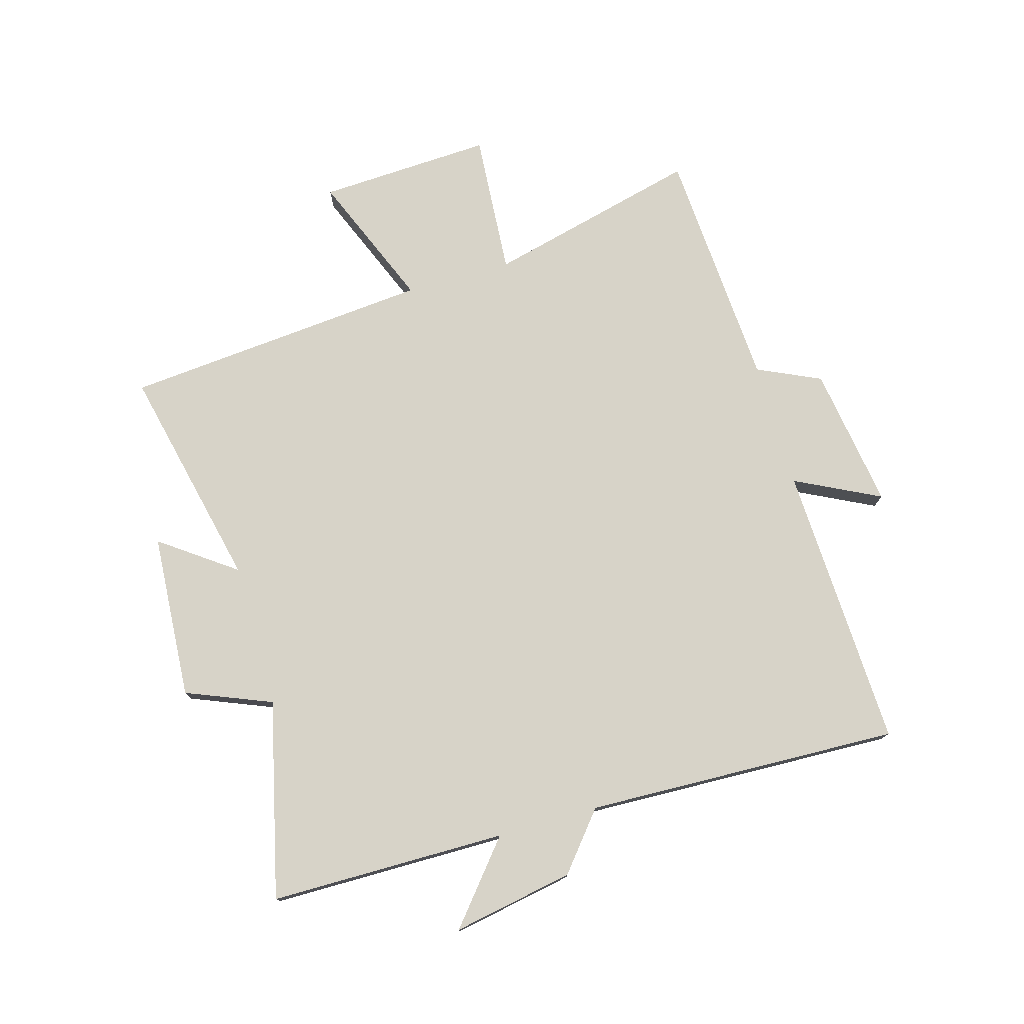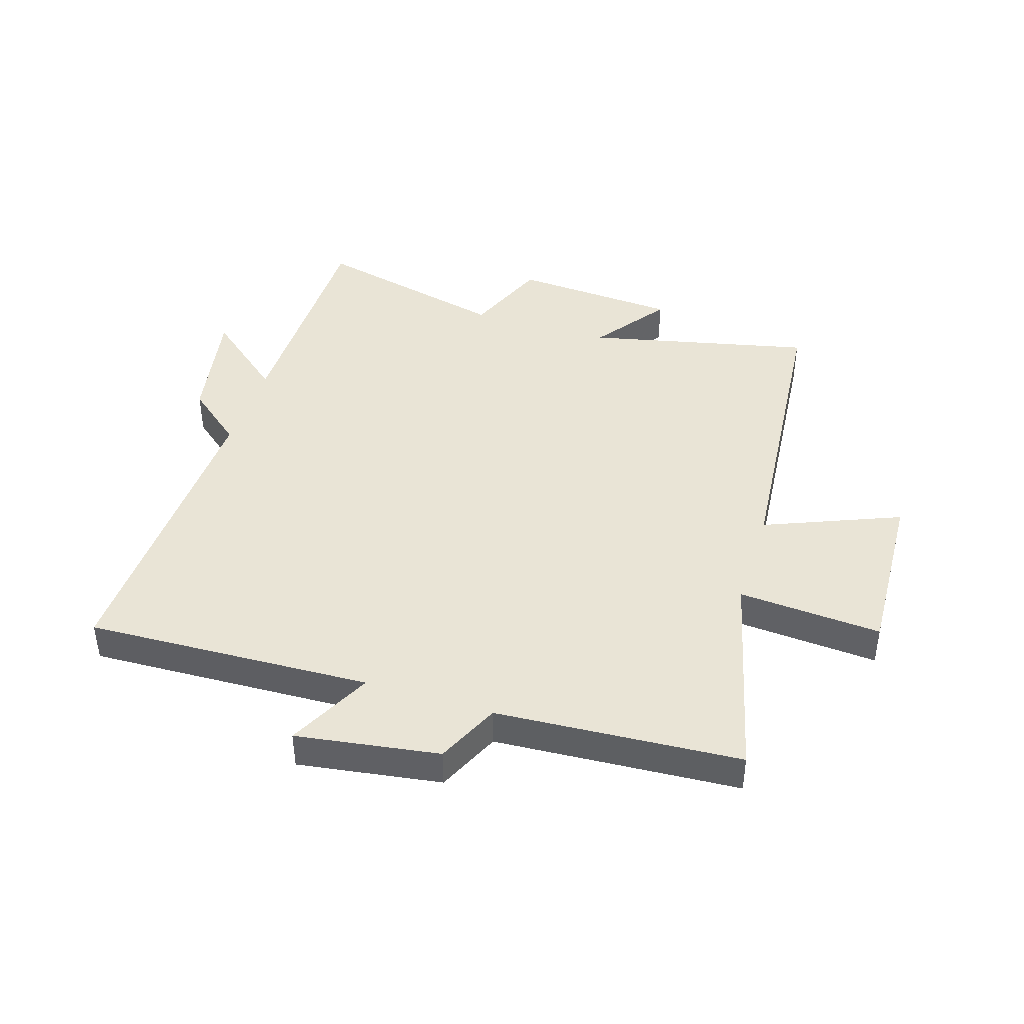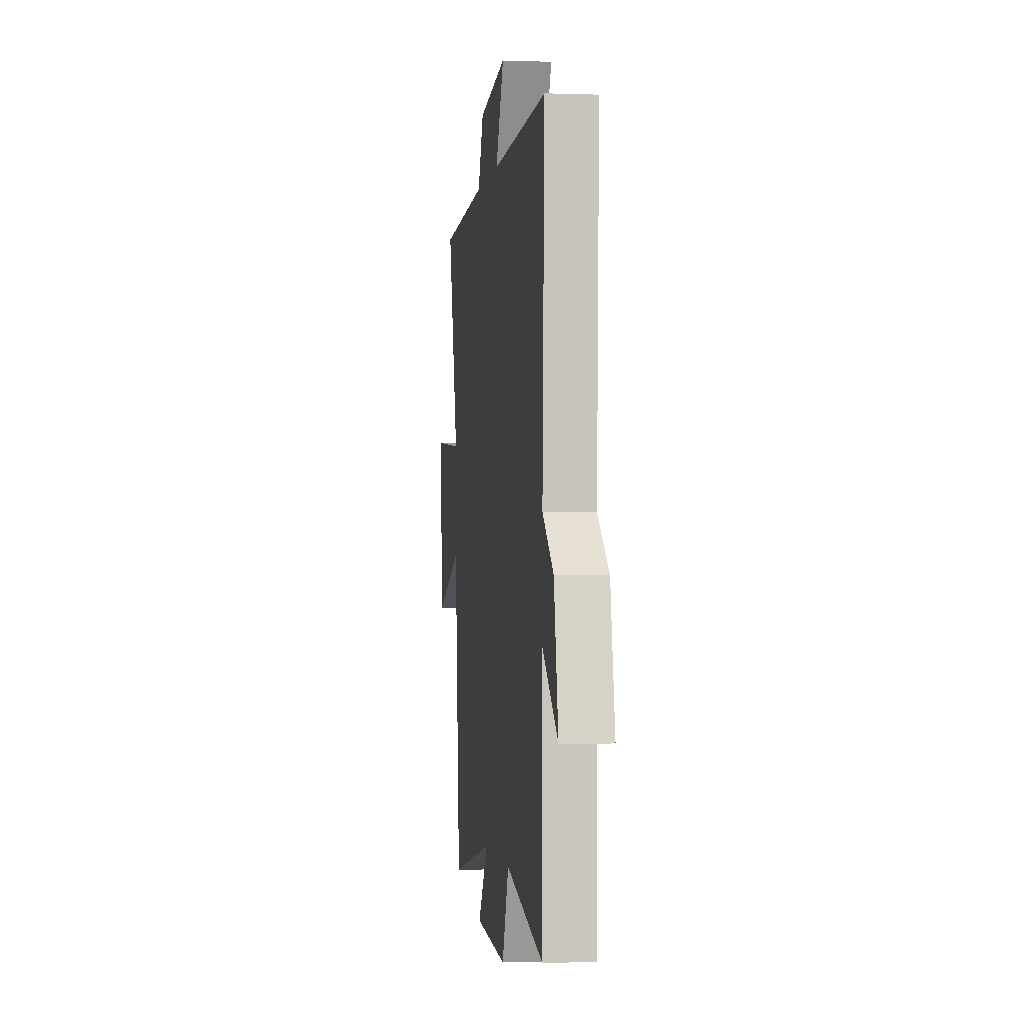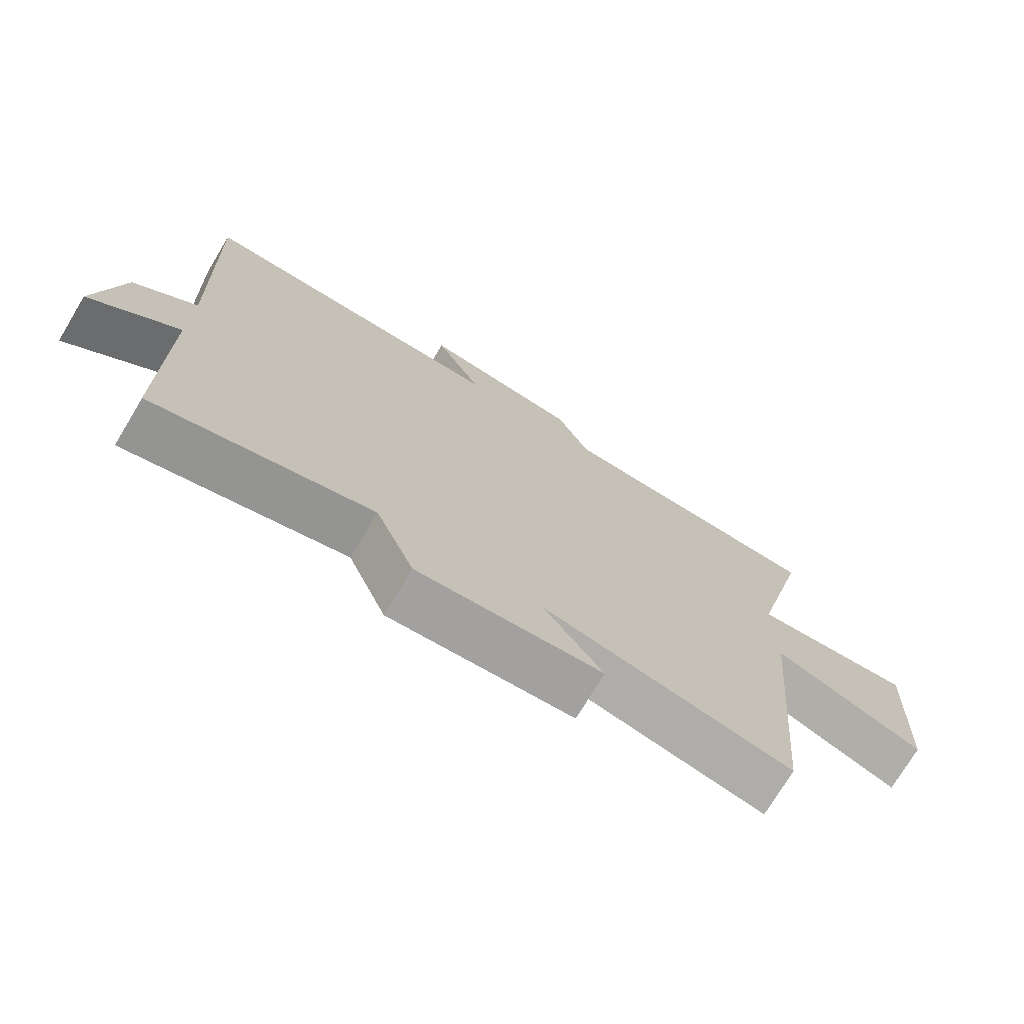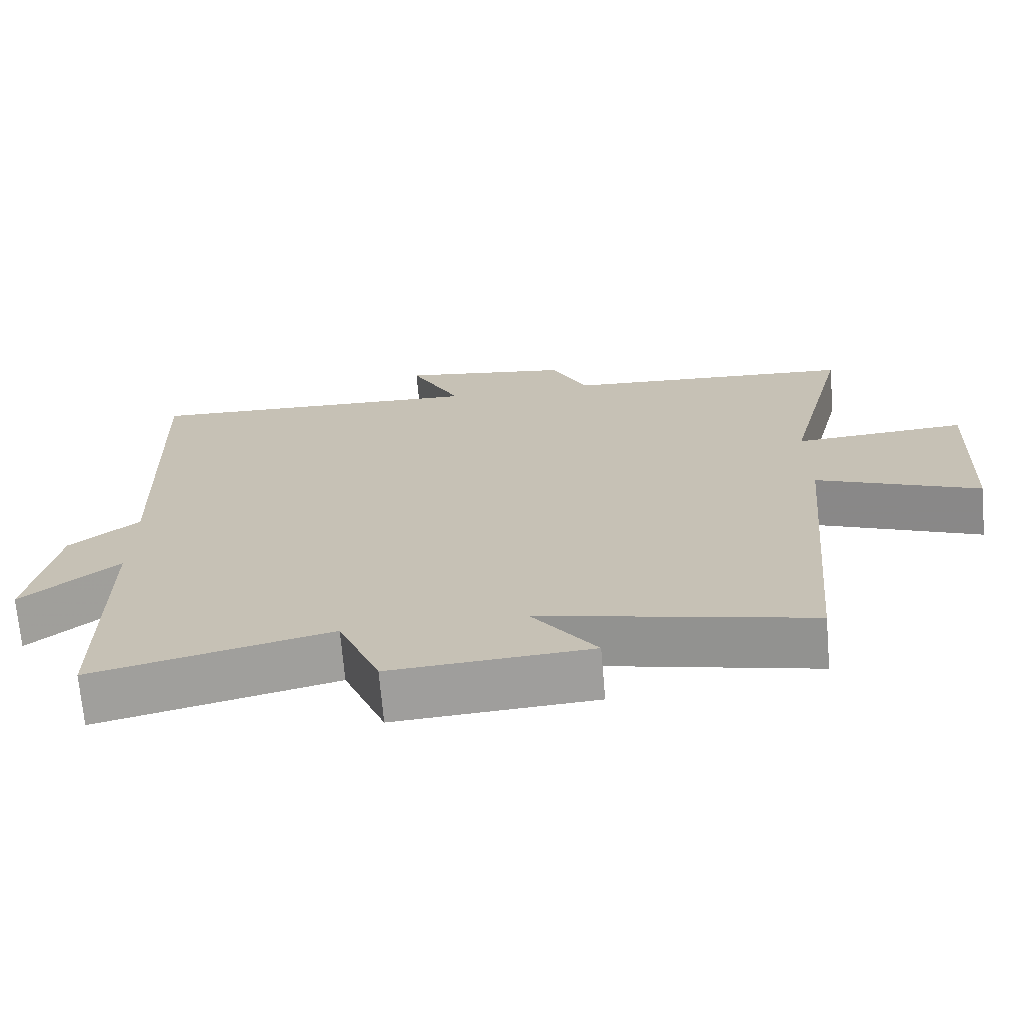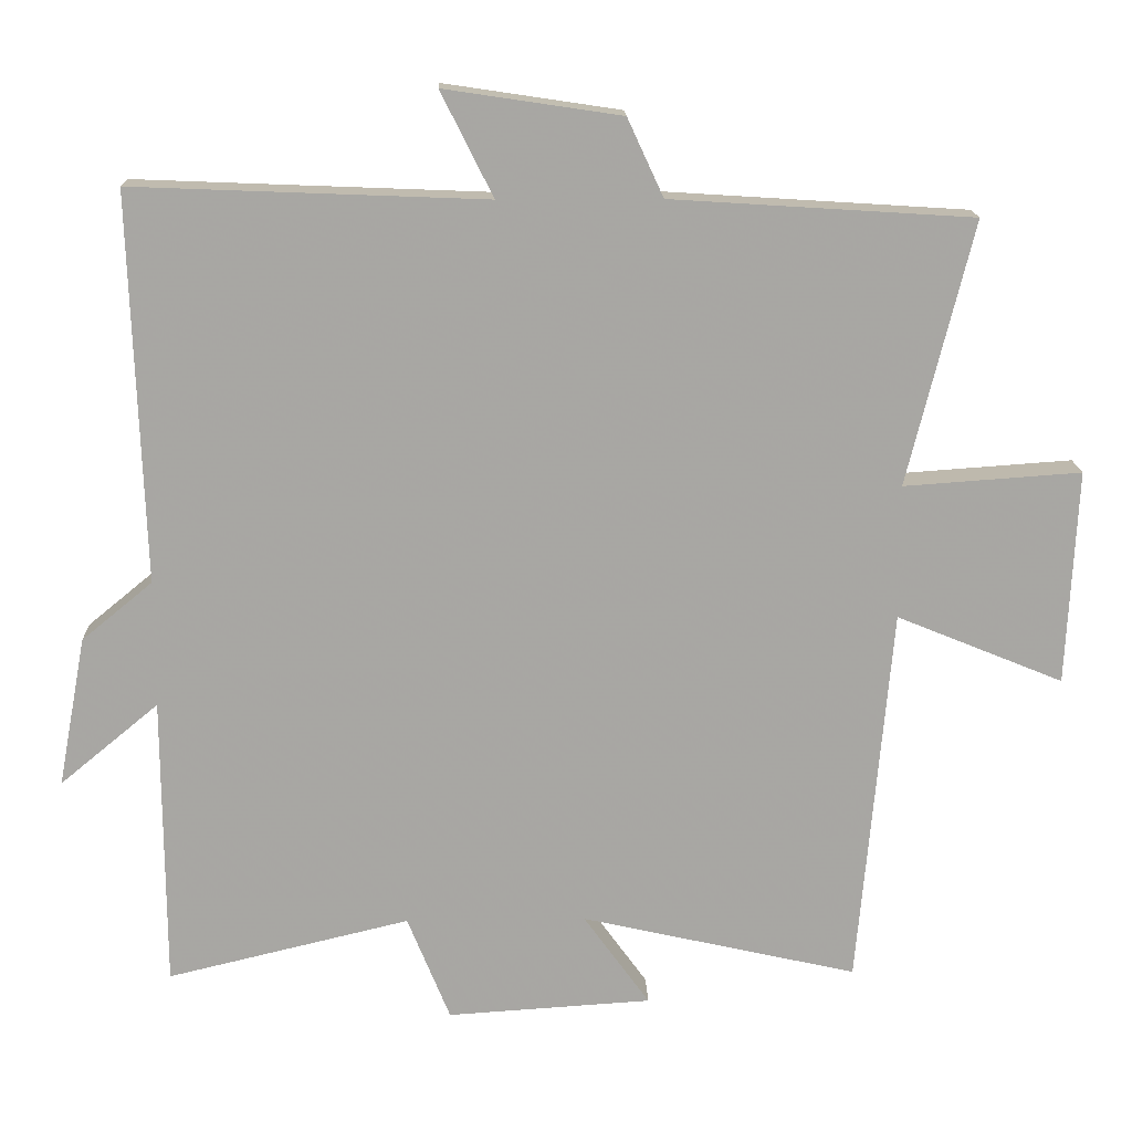
<metadata>
{"format":"obj","ext":"obj","renderer":"f3d","projection":"perspective","resolution":1024,"background":"white","views":[{"elev":76.5,"azim":-106.0,"up":"+Y"},{"elev":42.6,"azim":17.5,"up":"+Y"},{"elev":-0.9,"azim":-97.6,"up":"+Z"},{"elev":-73.8,"azim":-31.0,"up":"+Z"},{"elev":-70.2,"azim":4.9,"up":"+Z"},{"elev":15.8,"azim":-1.7,"up":"+Z"}]}
</metadata>
<code>
v -0.518 0.07 0.519
v -0.039 0.07 0.5
v -0.11 0.07 0.642
v 0.13 0.07 0.606
v 0.179 0.07 0.5
v 0.589 0.07 0.474
v 0.5 0.07 0.116
v 0.741 0.07 0.133
v 0.727 0.07 -0.159
v 0.5 0.07 -0.066
v 0.454 0.07 -0.585
v 0.078 0.07 -0.5
v 0.168 0.07 -0.625
v -0.11 0.07 -0.643
v -0.168 0.07 -0.5
v -0.498 0.07 -0.579
v -0.5 0.07 -0.181
v -0.634 0.07 -0.292
v -0.596 0.07 -0.088
v -0.5 0.07 -0.009
v -0.518 0 0.519
v -0.039 0 0.5
v -0.11 0 0.642
v 0.13 0 0.606
v 0.179 0 0.5
v 0.589 0 0.474
v 0.5 0 0.116
v 0.741 0 0.133
v 0.727 0 -0.159
v 0.5 0 -0.066
v 0.454 0 -0.585
v 0.078 0 -0.5
v 0.168 0 -0.625
v -0.11 0 -0.643
v -0.168 0 -0.5
v -0.498 0 -0.579
v -0.5 0 -0.181
v -0.634 0 -0.292
v -0.596 0 -0.088
v -0.5 0 -0.009
f 17 18 19 20
f 15 16 17 20
f 15 20 1 2
f 12 13 14 15
f 12 15 2
f 10 11 12 2
f 7 8 9 10
f 7 10 2 3
f 5 6 7
f 5 7 3
f 3 4 5
f 40 39 38 37
f 40 37 36 35
f 22 21 40 35
f 35 34 33 32
f 22 35 32
f 22 32 31 30
f 30 29 28 27
f 23 22 30 27
f 27 26 25
f 23 27 25
f 25 24 23
f 1 21 22 2
f 2 22 23 3
f 3 23 24 4
f 4 24 25 5
f 5 25 26 6
f 6 26 27 7
f 7 27 28 8
f 8 28 29 9
f 9 29 30 10
f 10 30 31 11
f 11 31 32 12
f 12 32 33 13
f 13 33 34 14
f 14 34 35 15
f 15 35 36 16
f 16 36 37 17
f 17 37 38 18
f 18 38 39 19
f 19 39 40 20
f 20 40 21 1

</code>
